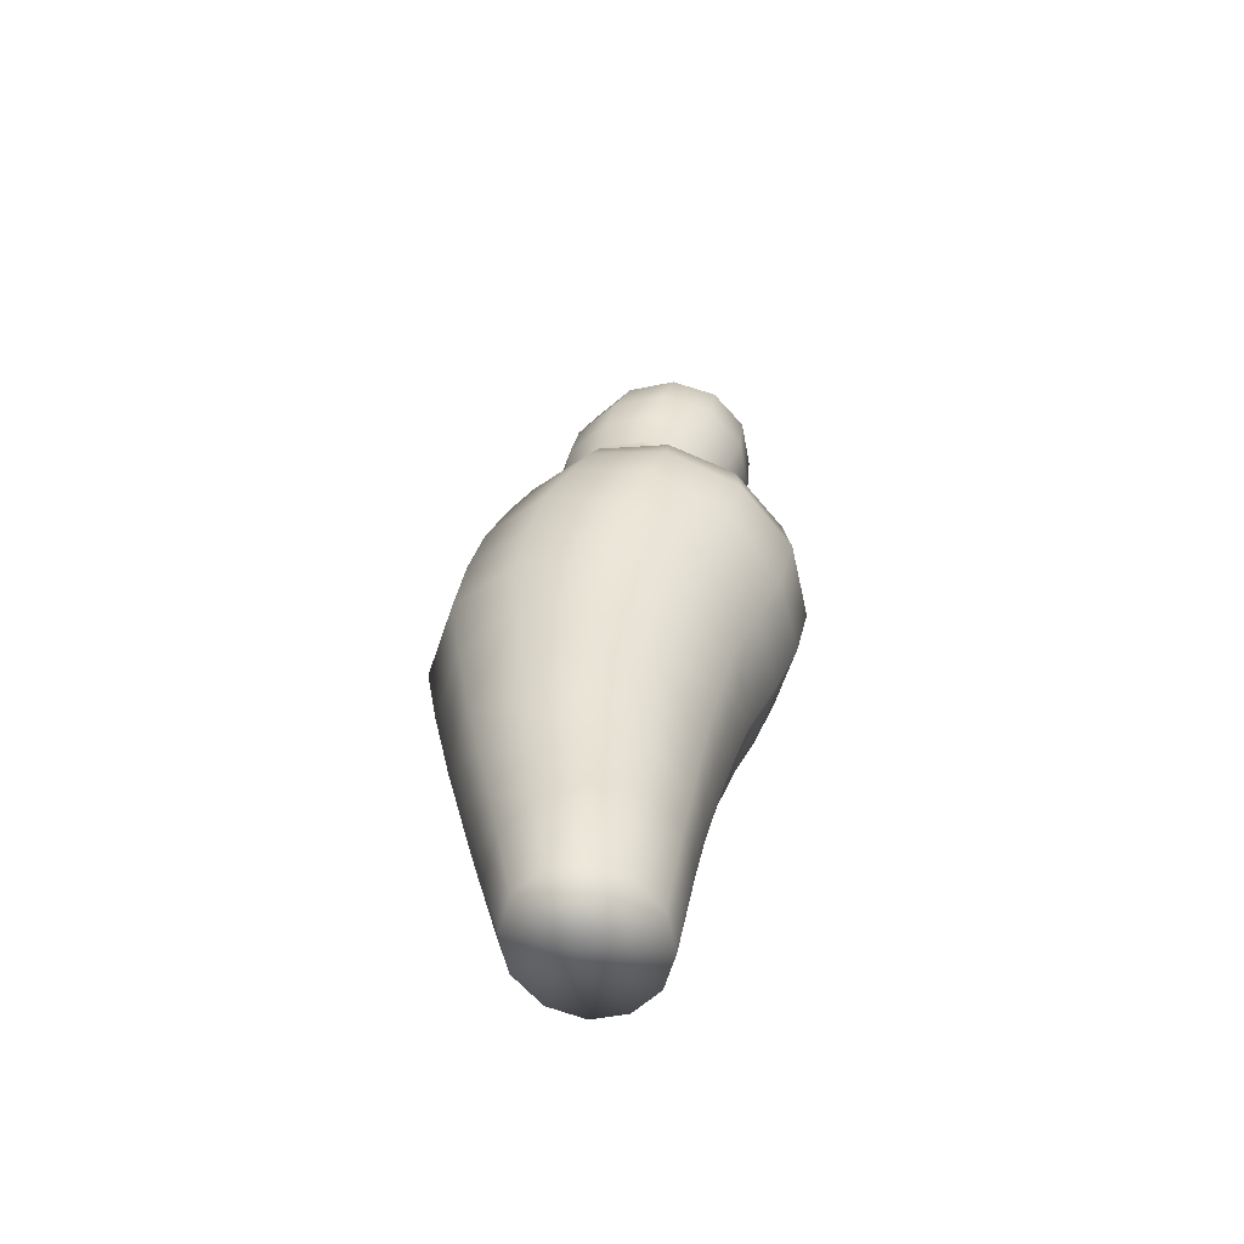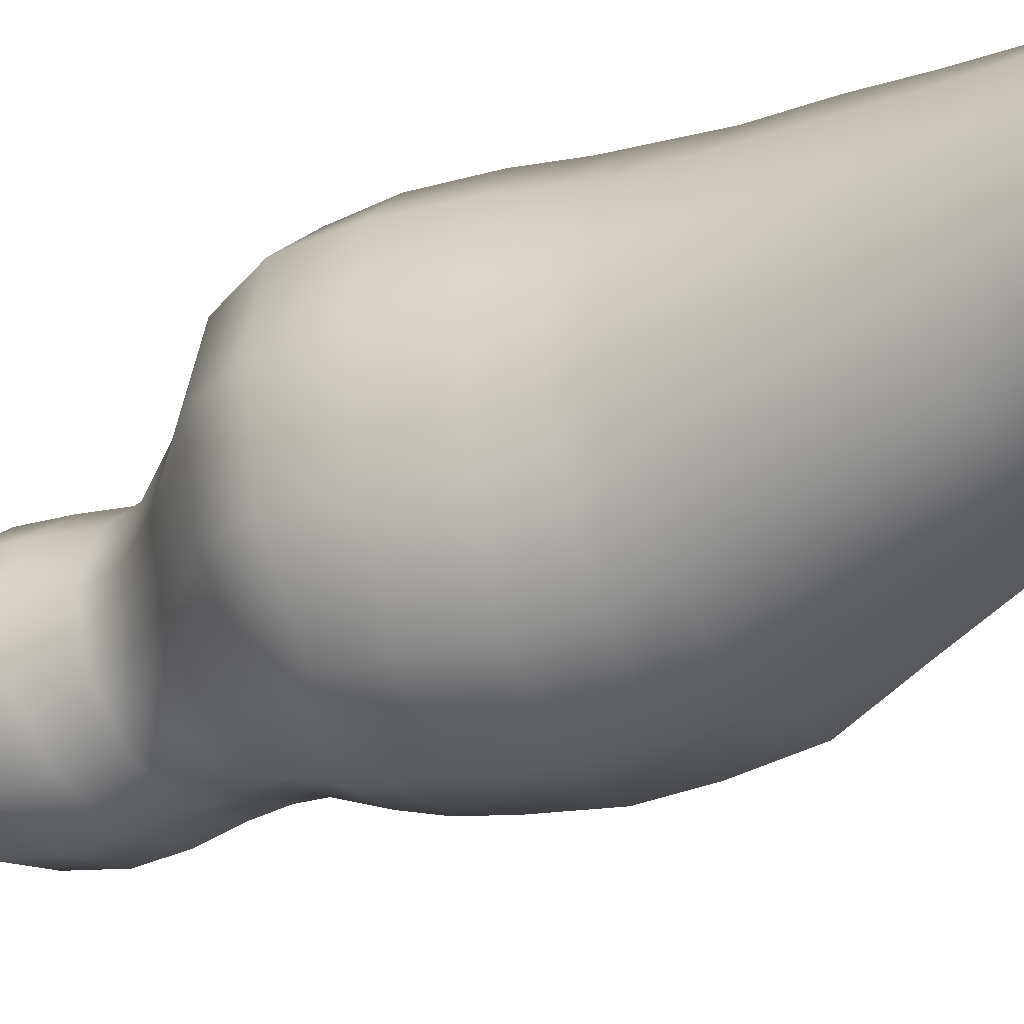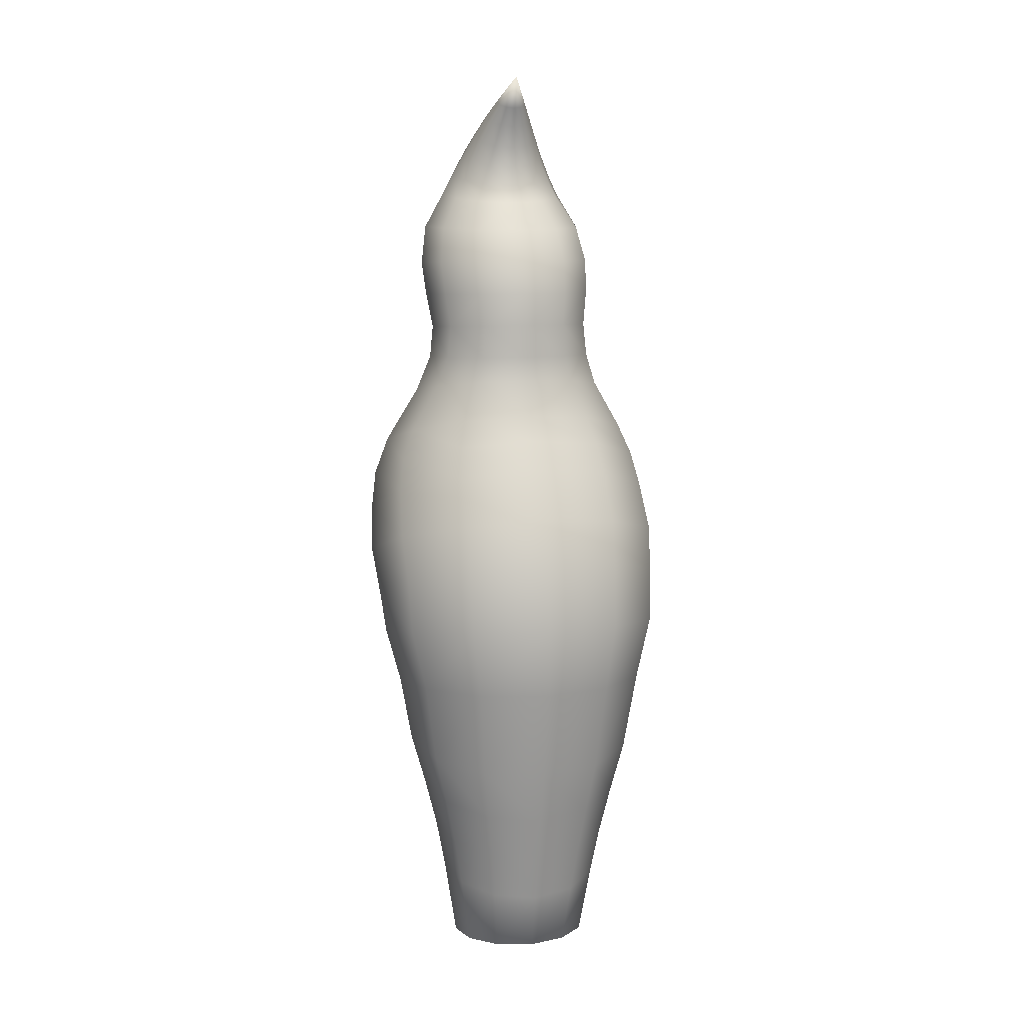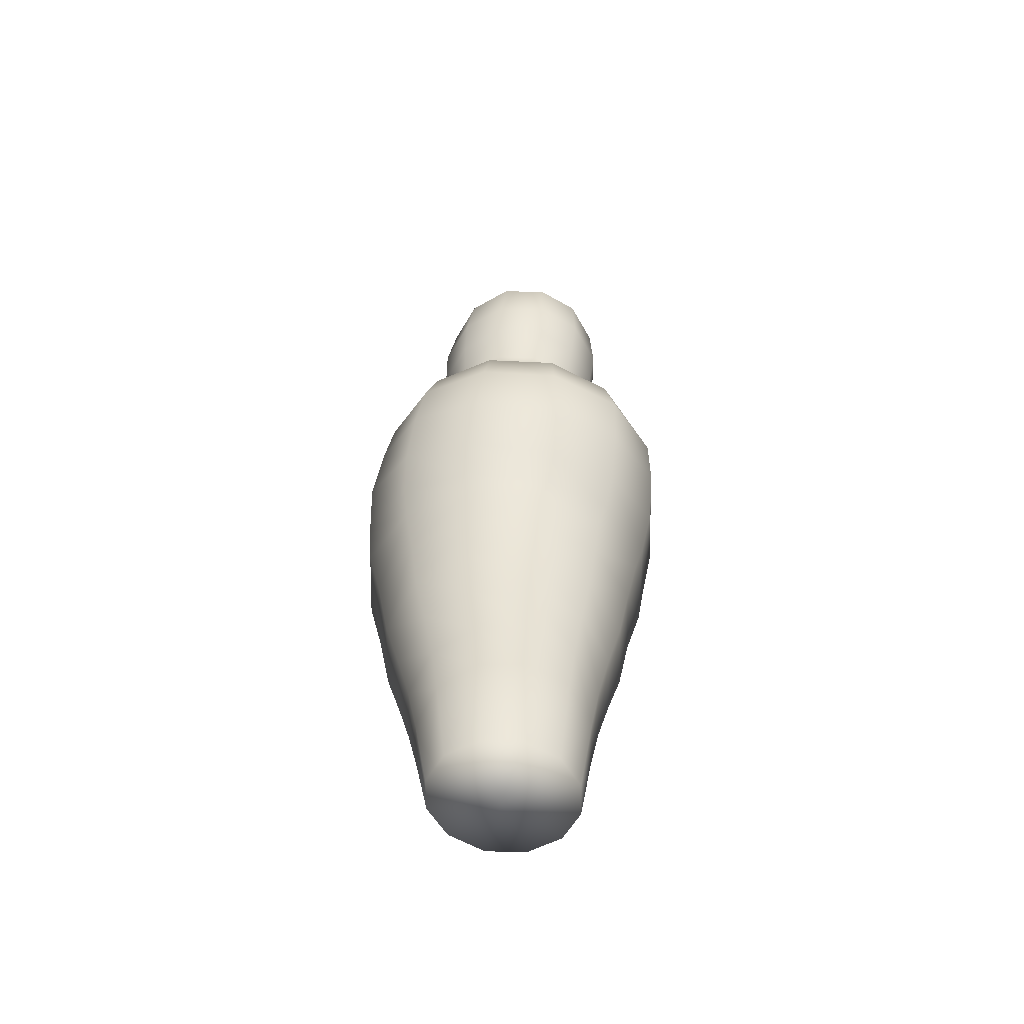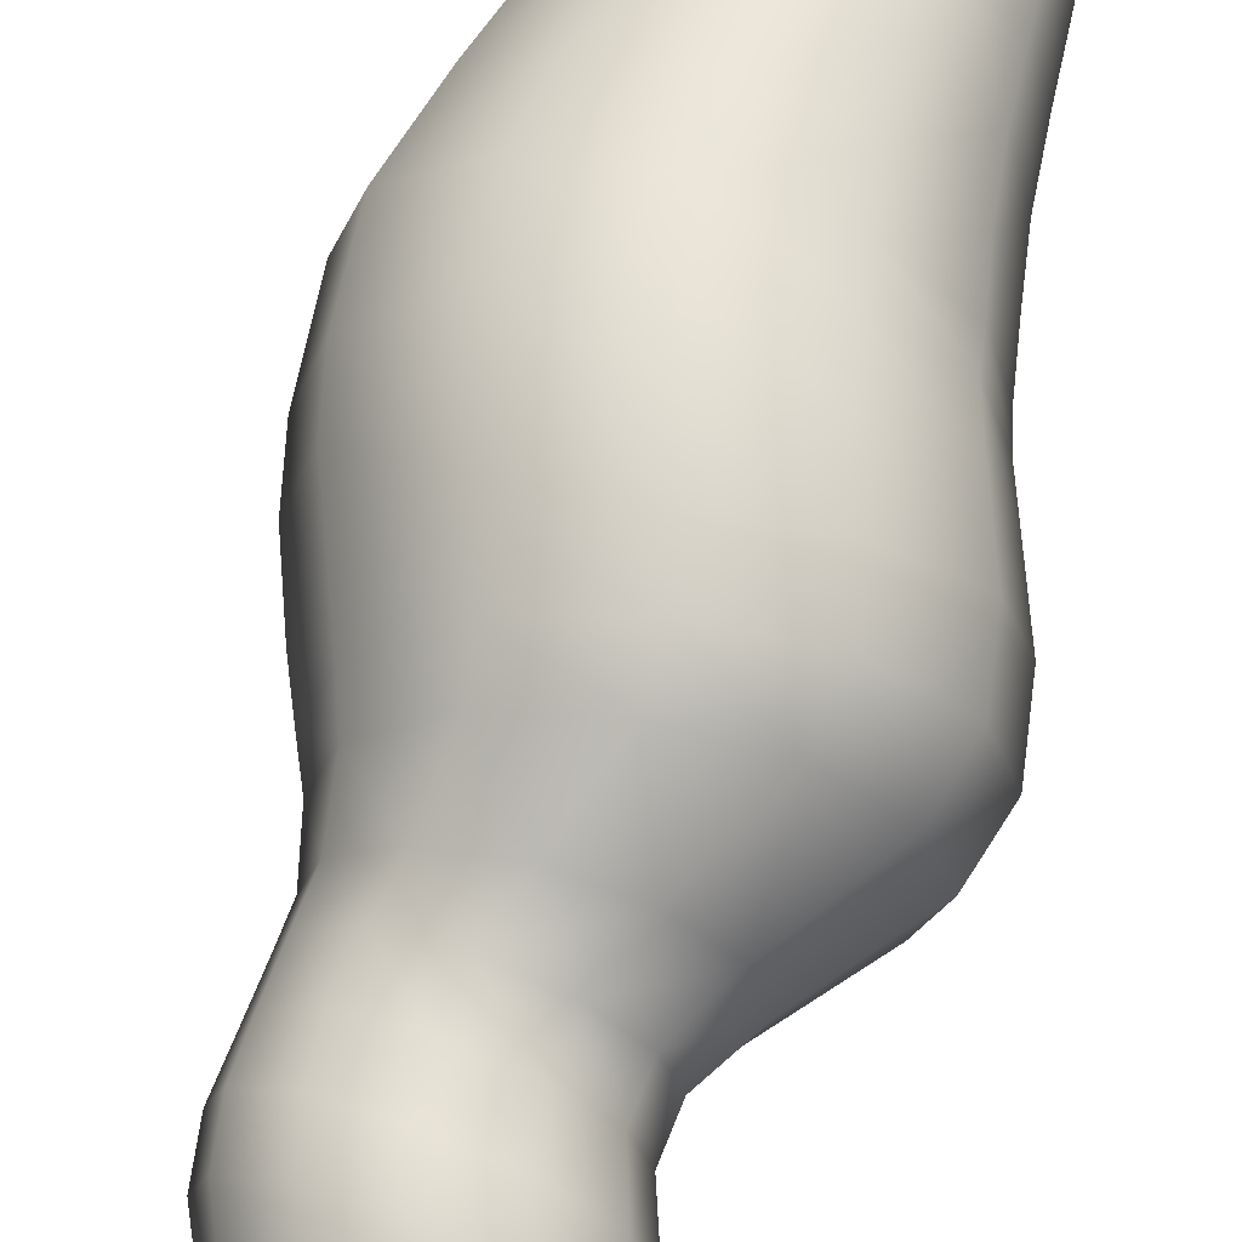
<metadata>
{"format":"obj","ext":"obj","renderer":"f3d","projection":"perspective","resolution":1024,"background":"white","views":[{"elev":-61.6,"azim":-154.0,"up":"+Y"},{"elev":-34.6,"azim":-45.7,"up":"+Z"},{"elev":10.1,"azim":76.2,"up":"+Y"},{"elev":-60.5,"azim":-105.4,"up":"+Y"},{"elev":68.2,"azim":-156.5,"up":"+Z"}]}
</metadata>
<code>
g default
v -10.44 857.4 0.001468
v -33.89 755.4 -24.65
v -27.98 738.6 -29.44
v -52.76 759.3 -42.7
v -50.71 741.8 -51
v -25.98 754 0.001468
v -19.21 737.4 0.001468
v -76.52 764.5 -49.29
v -80.01 746 -58.85
v -98.68 769.9 -42.67
v -107.7 750.3 -50.92
v -114.4 773.9 -24.63
v -127.9 753.6 -29.38
v -120.5 775.4 0.001468
v -135.4 754.8 0.001468
v -114.4 773.9 24.63
v -127.9 753.6 29.38
v -98.68 769.9 42.67
v -107.7 750.3 50.92
v -76.52 764.5 49.29
v -80.01 746 58.85
v -52.76 759.3 42.7
v -50.71 741.8 51
v -33.89 755.4 24.65
v -27.98 738.6 29.44
v -36.01 773.3 -19.94
v -34.08 791.9 -15.38
v -44.75 795.7 -26.66
v -50.78 777.4 -34.56
v -57.81 801 -30.8
v -68.73 783 -39.91
v -70.86 806.2 -26.69
v -86.03 788.6 -34.57
v -79.84 810.1 -15.41
v -98.02 792.8 -19.96
v -83.5 811.5 0.001468
v -102.8 794.4 0.001468
v -79.84 810.1 15.42
v -98.02 792.8 19.96
v -70.86 806.2 26.69
v -86.03 788.6 34.57
v -57.81 801 30.8
v -68.73 783 39.91
v -44.75 795.7 26.66
v -50.78 777.4 34.56
v -34.08 791.9 15.39
v -36.01 773.3 19.95
v -28.88 790.5 0.001468
v -28.83 771.8 0.001468
v -22.05 828.9 -6.762
v -28.48 811.9 -10.72
v -26.35 830.9 -11.72
v -35.53 814.9 -18.58
v -20.34 828.1 0.001468
v -25.44 810.7 0.001468
v -31.96 833.7 -13.53
v -44.52 819.1 -21.47
v -37.47 836.5 -11.72
v -53.33 823.3 -18.6
v -41.38 838.6 -6.767
v -59.49 826.4 -10.74
v -42.9 839.3 0.001468
v -61.94 827.5 0.001468
v -41.38 838.6 6.77
v -59.49 826.4 10.75
v -37.47 836.5 11.72
v -53.33 823.3 18.6
v -31.96 833.7 13.53
v -44.52 819.1 21.47
v -26.35 830.9 11.72
v -35.53 814.9 18.58
v -22.05 828.9 6.765
v -28.48 811.9 10.72
v 19.98 651.1 -40.98
v 11.45 681.4 -42.09
v -6.274 712.1 -38.9
v -10.32 649.8 -70.96
v -19.85 680.4 -72.87
v -35.09 712.9 -67.33
v -52.17 648.1 -81.91
v -62.94 679 -84.09
v -74.74 713.9 -77.69
v -94.29 645.9 -70.91
v -106.2 677.1 -72.77
v -114.2 714.7 -67.2
v -125.2 643.8 -40.93
v -137.8 675.5 -41.99
v -142.9 715.3 -38.77
v -136.6 642.9 0.001468
v -149.3 674.9 0.001468
v -153.4 715.5 0.001468
v -125.2 643.8 40.93
v -137.8 675.5 41.99
v -142.9 715.3 38.77
v -94.29 645.9 70.91
v -106.2 677.1 72.77
v -114.2 714.7 67.2
v -52.17 648.1 81.91
v -62.94 679 84.09
v -74.74 713.9 77.69
v -10.32 649.8 70.96
v -19.85 680.4 72.87
v -35.09 712.9 67.34
v 19.98 651.1 40.98
v 11.45 681.4 42.1
v -6.274 712.1 38.9
v 31.39 651.3 0.001468
v 23.2 681.6 0.001468
v 4.577 711.7 0.001468
v 102 275.3 -62.05
v 57.89 273.8 -106.6
v -1.379 270.2 -121.5
v -58.87 265.8 -104
v -99.6 261.9 -59.64
v -114.3 260.3 0.001356
v -99.64 261.9 59.65
v -58.87 265.8 104
v -1.379 270.2 121.5
v 57.89 273.8 106.6
v 102 275.3 62.06
v 118.5 275.8 0.001739
v 23.22 565.9 -46.06
v -8.305 560.4 -79.89
v -51.63 553.5 -92.21
v -94.34 547.4 -79.84
v -125.2 543.5 -46.09
v -136.4 542.2 0.001486
v -125.2 543.4 46.11
v -94.38 547.3 79.87
v -51.63 553.5 92.2
v -8.335 560.4 79.86
v 23.19 566 46.05
v 34.5 568.2 0.0016
v 82.25 435.3 -72.75
v 59.46 478.8 -70.27
v 12.36 460.5 -121.2
v 33.74 419.4 -125.1
v 44.11 506.2 -67.37
v 32.17 530.1 -60.6
v -9.425 517.6 -104.7
v -1.796 489.8 -116.1
v -50.73 437 -139.4
v -30.58 397.2 -143.7
v -65.97 502.1 -120.5
v -63.66 469.3 -133.3
v -111.9 413.6 -120.4
v -91.06 370.9 -122.3
v -121.9 488.5 -104.1
v -124.2 450.5 -115
v -154.8 393 -68.96
v -132.7 349.1 -68.95
v -162.5 479.5 -60.09
v -168 437.5 -66.4
v -169.8 384.2 0.001426
v -147.2 341.5 0.7903
v -177.3 476.5 0.001491
v -183.9 432.7 0.001486
v -154.8 393 68.97
v -132.1 349.8 70.33
v -162.5 479.5 60.1
v -168 437.4 66.41
v -111.9 413.7 120.4
v -89.96 372 123.1
v -121.9 488.5 104.1
v -124.2 450.5 115
v -50.73 437 139.4
v -29.27 398.5 143.6
v -65.97 502.2 120.5
v -63.66 469.3 133.2
v 12.36 460.5 121.2
v 34.87 420.5 124.3
v -9.439 517.6 104.7
v -1.811 489.9 116.1
v 59.46 478.8 70.27
v 82.9 435.9 71.38
v 32.15 530.1 60.6
v 44.09 506.2 67.36
v 76.72 485.8 0.001744
v 100.3 441.5 -0.787
v 47.27 534.9 0.001708
v 60.86 512.5 0.00176
v 47.02 -0.227 -34.06
v 25.47 -0.2347 -57.74
v 1.249 -0.2229 0.003468
v -2.632 -0.2229 -65.78
v -31.03 -0.2229 -57.49
v -52.68 -0.2229 -33.82
v -61.07 -0.2229 0.0269
v -52.72 -0.1382 33.84
v -31.06 -0.1324 57.48
v -2.631 -0.2108 65.78
v 25.47 -0.2347 57.75
v 47.02 -0.227 34.06
v 55.68 -0.227 0.00154
v 87.41 192.9 -55.7
v 50.11 200.1 -95.95
v -0.6018 208.4 -110.4
v -51.46 215.5 -95.9
v -88.95 219.9 -55.75
v -102.9 221.5 0.01064
v -88.98 220 55.75
v -51.47 215.5 95.9
v -0.6018 208.4 110.4
v 50.11 200.1 95.96
v 87.41 192.9 55.71
v 101.4 190.1 0.001689
v 22.27 620.6 -38.71
v 23.29 590.1 -40.84
v -5.253 619 -67.07
v -4.706 588.8 -70.12
v -43.08 616.4 -77.39
v -42.65 586.7 -80.35
v -81.24 613.5 -66.99
v -80.62 584.2 -69.29
v -109.5 610.8 -38.67
v -108.6 581.9 -39.96
v -119.9 609.7 0.001468
v -119 580.9 0.001473
v -109.5 610.8 38.67
v -108.6 581.9 39.97
v -81.24 613.5 66.99
v -80.63 584.2 69.3
v -43.08 616.4 77.39
v -42.65 586.7 80.35
v -5.253 619 67.07
v -4.719 588.8 70.11
v 22.27 620.6 38.72
v 23.28 590.1 40.84
v 32.33 621.3 0.001468
v 33.41 590.8 0.001521
v 110.4 338.7 -67.99
v 97.16 397.3 -70.86
v 61.73 330.7 -118.1
v 49.82 380.6 -121.9
v 127.2 340.8 1.706
v 114.4 402.7 0.001797
v -3.814 318.7 -133.9
v -13.37 357.7 -138.9
v -66.02 305.5 -112.8
v -74.08 334.6 -118.2
v -109 296.4 -64.33
v -116.9 318.7 -67.39
v -124.8 293.6 -1.858
v -132.5 313.5 0.001419
v -110.8 296 61.08
v -116.9 318.7 67.4
v -69.11 304.9 110.9
v -74.1 334.6 118.2
v -7.468 317.9 133.7
v -13.37 357.7 138.9
v 58.51 329.9 119.7
v 49.83 380.5 121.9
v 108.6 338.2 70.93
v 97.17 397.2 70.86
v 77.8 145.4 -49.2
v 68.73 101.3 -43.68
v 59.37 57.15 -39.2
v 44.3 152.8 -84.47
v 38.83 108.4 -74.74
v 33.31 63.49 -67.1
v 90.61 142.5 0.001643
v 80.08 98.61 0.001609
v 69.56 54.75 0.001574
v -0.855 161.6 -97.04
v -1.183 117 -85.77
v -1.689 71.77 -77.21
v -46.41 169.6 -84.71
v -41.8 125 -75.14
v -37.74 79.99 -68
v -80.51 175.1 -49.56
v -72.6 130.6 -44.16
v -65.51 85.96 -40.16
v -93.43 177.2 0.01817
v -84.85 132.7 0.02213
v -76.27 88.22 0.0261
v -80.56 175.1 49.57
v -72.64 130.7 44.17
v -65.55 85.98 40.17
v -46.42 169.6 84.71
v -41.82 125 75.13
v -37.76 79.99 67.98
v -0.855 161.6 97.04
v -1.183 117 85.78
v -1.689 71.77 77.21
v 44.3 152.8 84.47
v 38.83 108.4 74.75
v 33.31 63.49 67.1
v 77.8 145.4 49.2
v 68.73 101.3 43.69
v 59.37 57.15 39.2
g Tree_4
f 183 182 184
f 185 183 184
f 186 185 184
f 187 186 184
f 188 187 184
f 189 188 184
f 190 189 184
f 191 190 184
f 192 191 184
f 193 192 184
f 194 193 184
f 182 194 184
f 2 3 5 4
f 3 2 6 7
f 4 5 9 8
f 7 6 24 25
f 8 9 11 10
f 10 11 13 12
f 12 13 15 14
f 14 15 17 16
f 16 17 19 18
f 18 19 21 20
f 20 21 23 22
f 22 23 25 24
f 26 27 48 49
f 27 26 29 28
f 28 29 31 30
f 30 31 33 32
f 32 33 35 34
f 34 35 37 36
f 36 37 39 38
f 38 39 41 40
f 40 41 43 42
f 42 43 45 44
f 44 45 47 46
f 46 47 49 48
f 26 2 4 29
f 29 4 8 31
f 31 8 10 33
f 33 10 12 35
f 35 12 14 37
f 37 14 16 39
f 39 16 18 41
f 41 18 20 43
f 43 20 22 45
f 45 22 24 47
f 47 24 6 49
f 2 26 49 6
f 50 51 53 52
f 51 50 54 55
f 52 53 57 56
f 55 54 72 73
f 56 57 59 58
f 58 59 61 60
f 60 61 63 62
f 62 63 65 64
f 64 65 67 66
f 66 67 69 68
f 68 69 71 70
f 70 71 73 72
f 50 52 1
f 52 56 1
f 56 58 1
f 58 60 1
f 60 62 1
f 62 64 1
f 64 66 1
f 66 68 1
f 68 70 1
f 70 72 1
f 72 54 1
f 54 50 1
f 51 27 28 53
f 53 28 30 57
f 57 30 32 59
f 59 32 34 61
f 61 34 36 63
f 63 36 38 65
f 65 38 40 67
f 67 40 42 69
f 69 42 44 71
f 71 44 46 73
f 73 46 48 55
f 27 51 55 48
f 5 3 76 79
f 9 5 79 82
f 11 9 82 85
f 13 11 85 88
f 15 13 88 91
f 17 15 91 94
f 19 17 94 97
f 21 19 97 100
f 23 21 100 103
f 25 23 103 106
f 7 25 106 109
f 3 7 109 76
f 74 75 108 107
f 75 76 109 108
f 76 75 78 79
f 75 74 77 78
f 79 78 81 82
f 78 77 80 81
f 82 81 84 85
f 81 80 83 84
f 85 84 87 88
f 84 83 86 87
f 88 87 90 91
f 87 86 89 90
f 91 90 93 94
f 90 89 92 93
f 94 93 96 97
f 93 92 95 96
f 97 96 99 100
f 96 95 98 99
f 100 99 102 103
f 99 98 101 102
f 103 102 105 106
f 102 101 104 105
f 106 105 108 109
f 105 104 107 108
f 134 135 178 179
f 135 134 137 136
f 136 137 143 142
f 138 139 180 181
f 139 138 141 140
f 140 141 145 144
f 142 143 147 146
f 144 145 149 148
f 146 147 151 150
f 148 149 153 152
f 150 151 155 154
f 152 153 157 156
f 154 155 159 158
f 156 157 161 160
f 158 159 163 162
f 160 161 165 164
f 162 163 167 166
f 164 165 169 168
f 166 167 171 170
f 168 169 173 172
f 170 171 175 174
f 172 173 177 176
f 174 175 179 178
f 176 177 181 180
f 122 139 140 123
f 138 135 136 141
f 123 140 144 124
f 141 136 142 145
f 124 144 148 125
f 145 142 146 149
f 125 148 152 126
f 149 146 150 153
f 126 152 156 127
f 153 150 154 157
f 127 156 160 128
f 157 154 158 161
f 128 160 164 129
f 161 158 162 165
f 129 164 168 130
f 165 162 166 169
f 130 168 172 131
f 169 166 170 173
f 131 172 176 132
f 173 170 174 177
f 132 176 180 133
f 177 174 178 181
f 135 138 181 178
f 139 122 133 180
f 111 110 195 196
f 112 111 196 197
f 113 112 197 198
f 114 113 198 199
f 115 114 199 200
f 116 115 200 201
f 117 116 201 202
f 118 117 202 203
f 119 118 203 204
f 120 119 204 205
f 121 120 205 206
f 110 121 206 195
f 207 208 210 209
f 208 207 229 230
f 209 210 212 211
f 211 212 214 213
f 213 214 216 215
f 215 216 218 217
f 217 218 220 219
f 219 220 222 221
f 221 222 224 223
f 223 224 226 225
f 225 226 228 227
f 227 228 230 229
f 77 74 207 209
f 80 77 209 211
f 83 80 211 213
f 86 83 213 215
f 89 86 215 217
f 92 89 217 219
f 95 92 219 221
f 98 95 221 223
f 101 98 223 225
f 104 101 225 227
f 107 104 227 229
f 74 107 229 207
f 210 208 122 123
f 212 210 123 124
f 214 212 124 125
f 216 214 125 126
f 218 216 126 127
f 220 218 127 128
f 222 220 128 129
f 224 222 129 130
f 226 224 130 131
f 228 226 131 132
f 230 228 132 133
f 208 230 133 122
f 231 232 236 235
f 232 231 233 234
f 234 233 237 238
f 235 236 254 253
f 238 237 239 240
f 240 239 241 242
f 242 241 243 244
f 244 243 245 246
f 246 245 247 248
f 248 247 249 250
f 250 249 251 252
f 252 251 253 254
f 233 231 110 111
f 237 233 111 112
f 239 237 112 113
f 241 239 113 114
f 243 241 114 115
f 245 243 115 116
f 247 245 116 117
f 249 247 117 118
f 251 249 118 119
f 253 251 119 120
f 235 253 120 121
f 231 235 121 110
f 134 232 234 137
f 137 234 238 143
f 143 238 240 147
f 147 240 242 151
f 151 242 244 155
f 155 244 246 159
f 159 246 248 163
f 163 248 250 167
f 167 250 252 171
f 171 252 254 175
f 175 254 236 179
f 232 134 179 236
f 195 255 258 196
f 255 195 206 261
f 196 258 264 197
f 197 264 267 198
f 198 267 270 199
f 199 270 273 200
f 200 273 276 201
f 201 276 279 202
f 202 279 282 203
f 203 282 285 204
f 204 285 288 205
f 205 288 261 206
f 260 257 182 183
f 266 260 183 185
f 269 266 185 186
f 272 269 186 187
f 275 272 187 188
f 278 275 188 189
f 281 278 189 190
f 284 281 190 191
f 287 284 191 192
f 290 287 192 193
f 263 290 193 194
f 257 263 194 182
f 255 256 259 258
f 256 257 260 259
f 258 259 265 264
f 259 260 266 265
f 257 256 262 263
f 256 255 261 262
f 264 265 268 267
f 265 266 269 268
f 267 268 271 270
f 268 269 272 271
f 270 271 274 273
f 271 272 275 274
f 273 274 277 276
f 274 275 278 277
f 276 277 280 279
f 277 278 281 280
f 279 280 283 282
f 280 281 284 283
f 282 283 286 285
f 283 284 287 286
f 285 286 289 288
f 286 287 290 289
f 263 262 289 290
f 262 261 288 289

</code>
